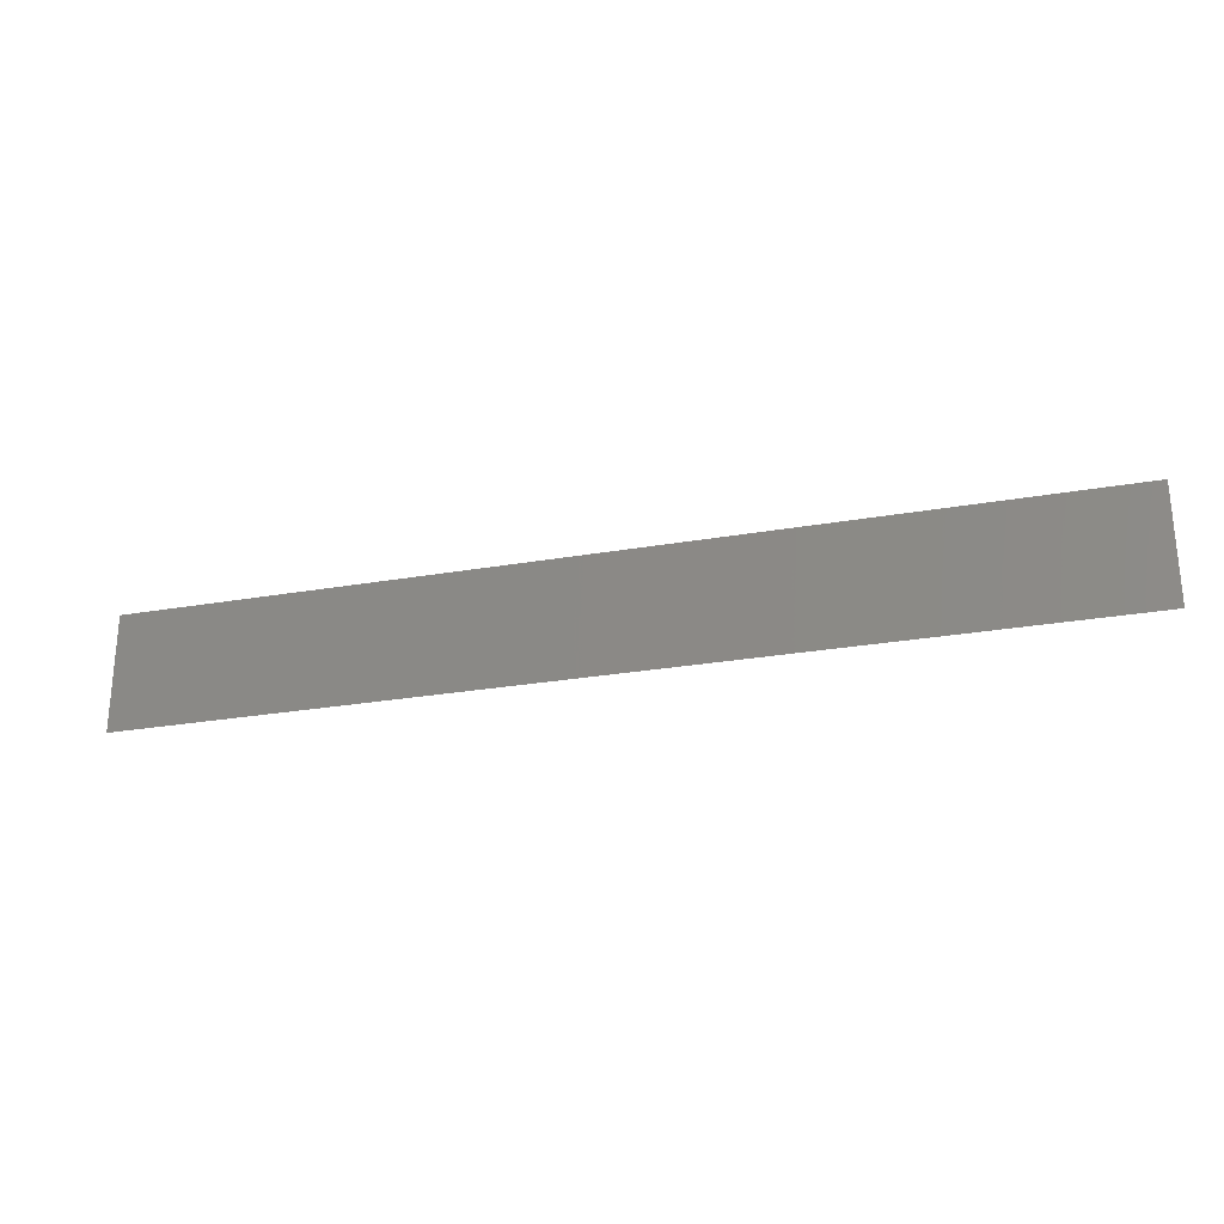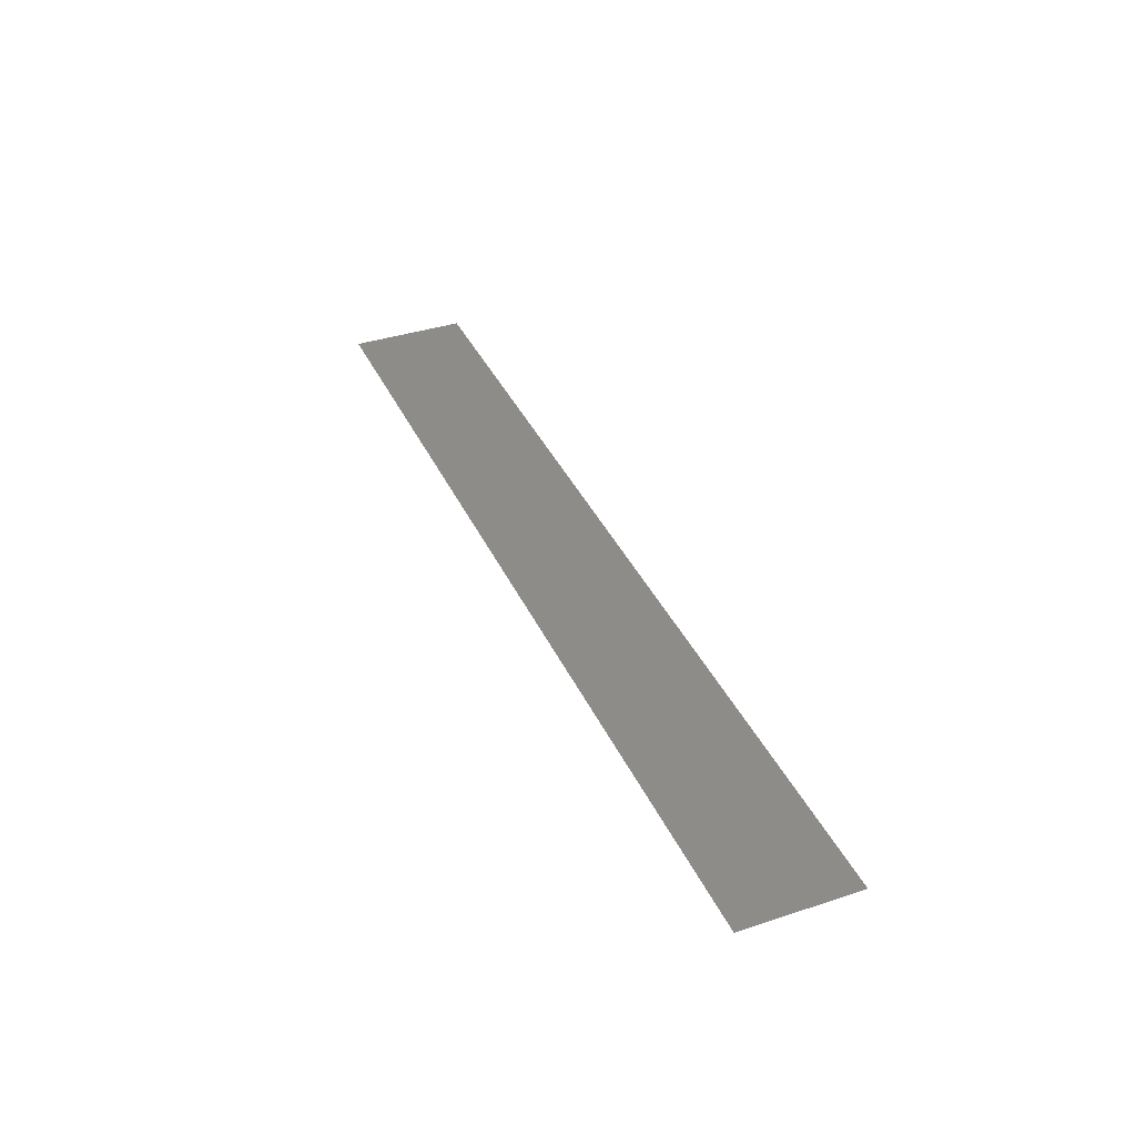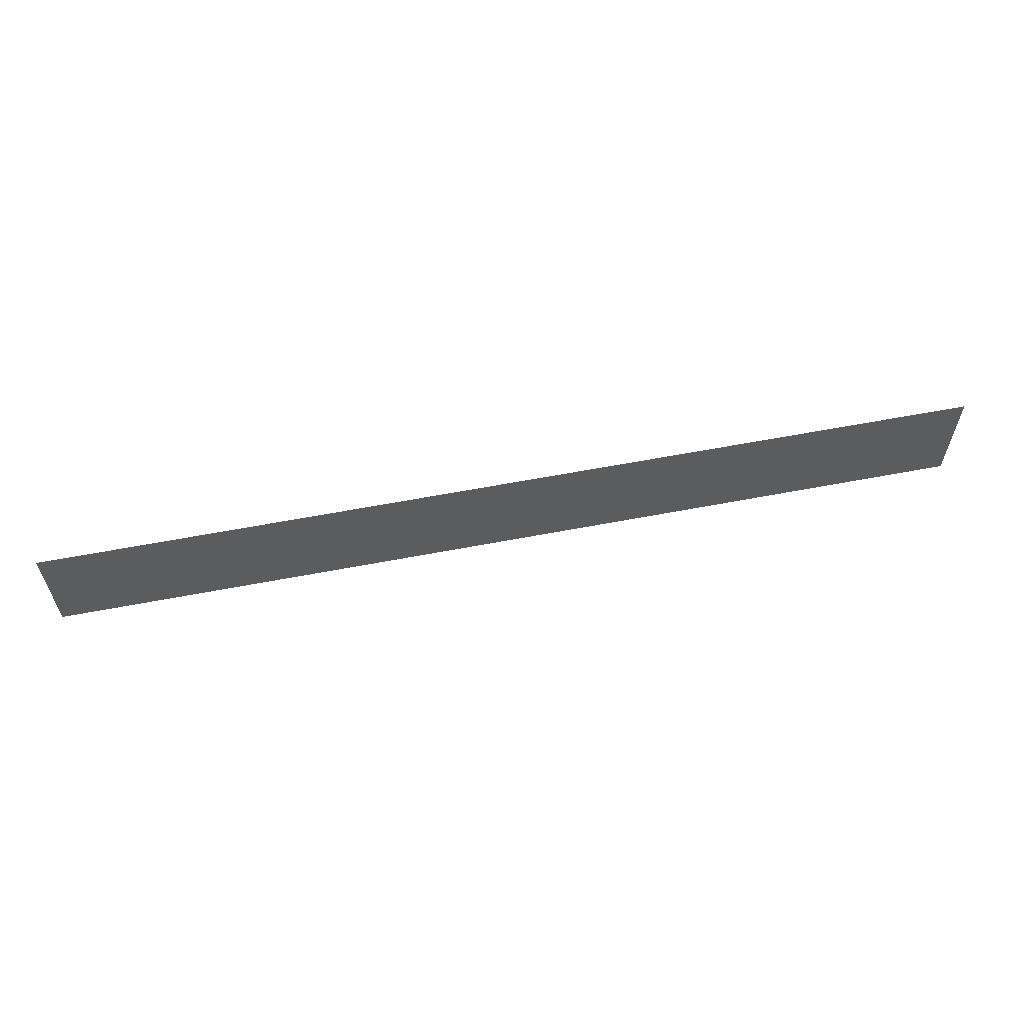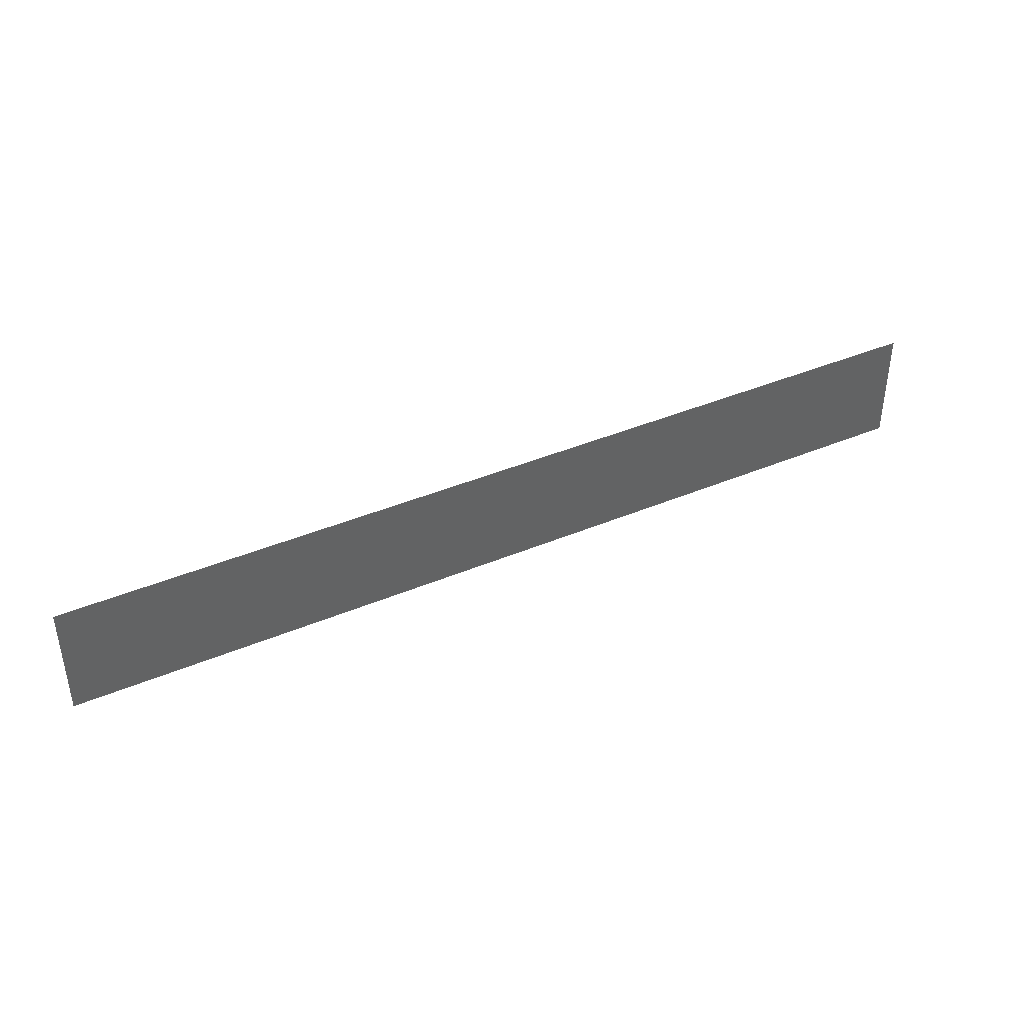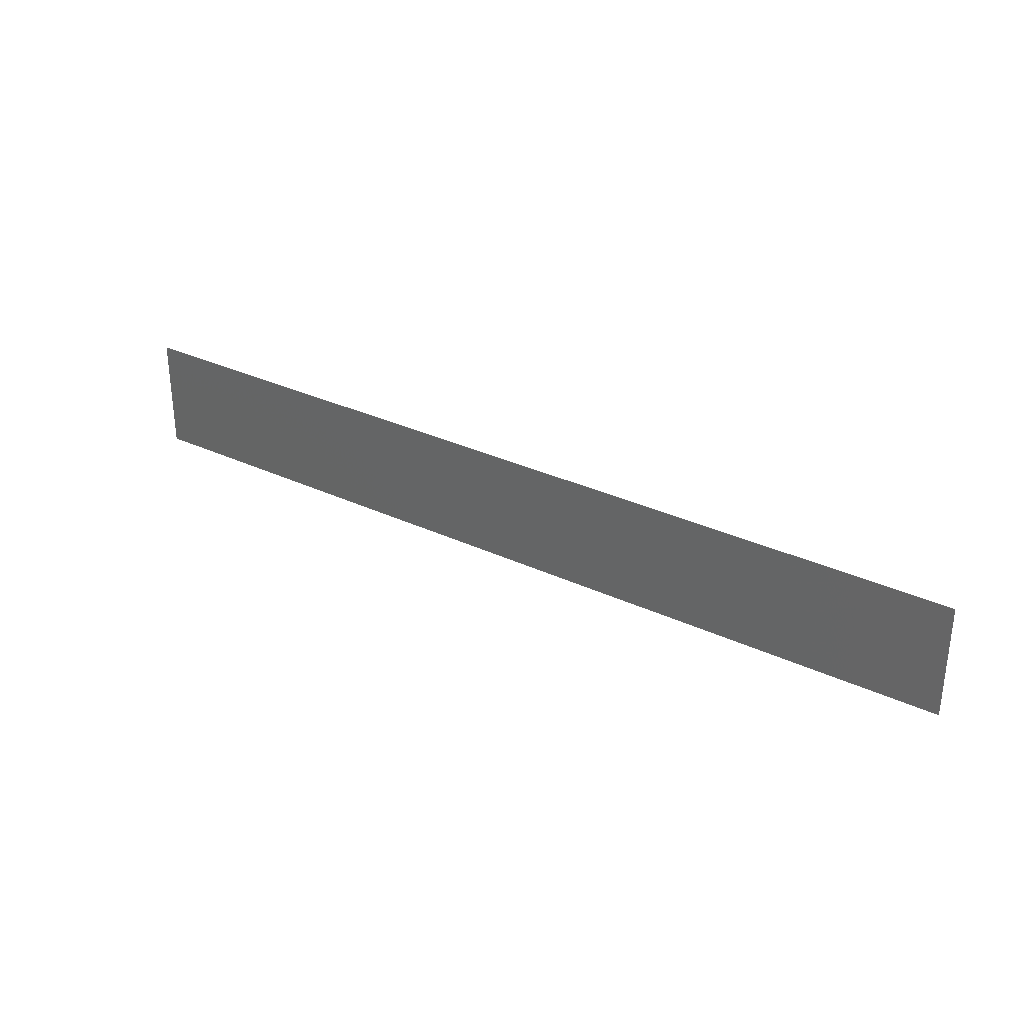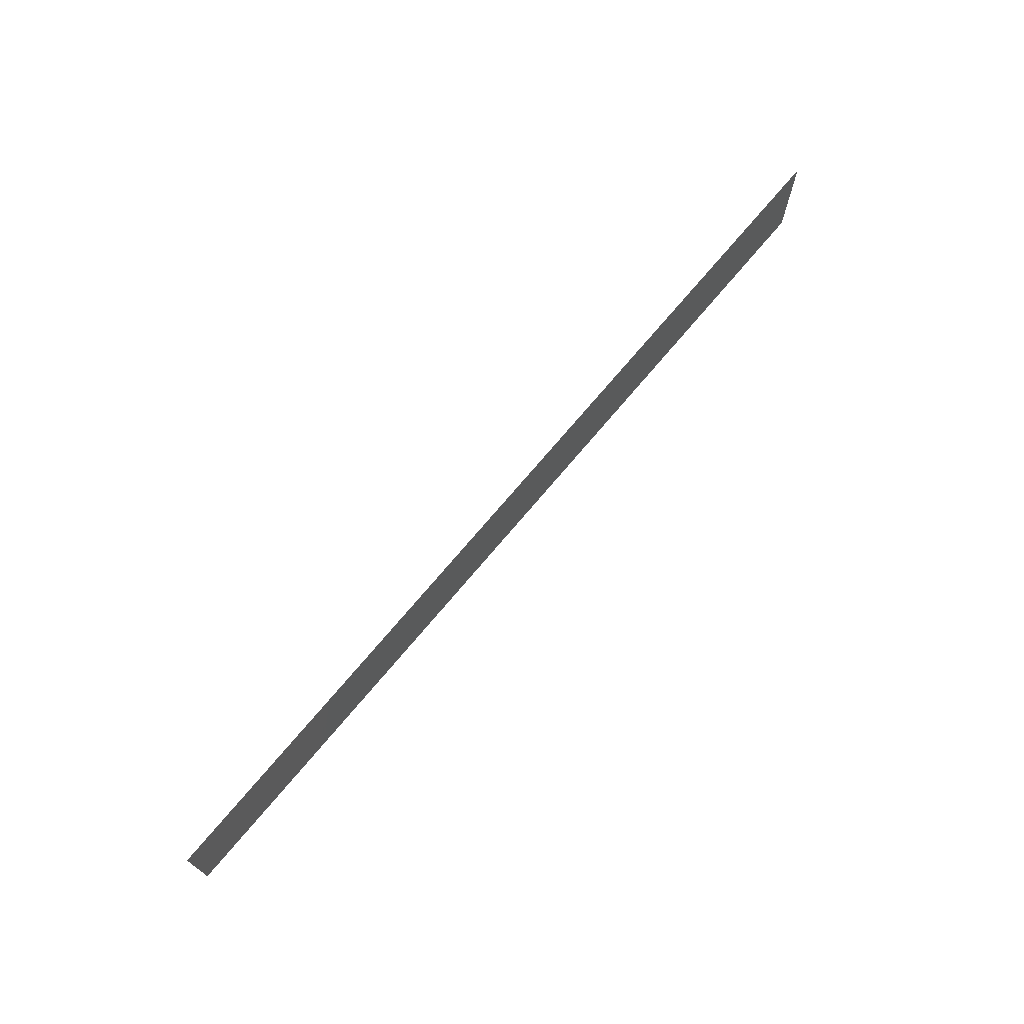
<metadata>
{"format":"stl","ext":"stl","renderer":"f3d","projection":"perspective","resolution":1024,"background":"white","views":[{"elev":-26.3,"azim":15.5,"up":"+Z"},{"elev":37.8,"azim":-112.7,"up":"+Y"},{"elev":60.3,"azim":168.9,"up":"+Z"},{"elev":40.4,"azim":152.6,"up":"+Z"},{"elev":31.3,"azim":33.8,"up":"+Z"},{"elev":71.5,"azim":-50.1,"up":"+Z"}]}
</metadata>
<code>
# stl→obj: 31 verts, 38 faces
v -8 -8 -1.998e-15
v -8 -8 -2
v -5.926 -8 -4.441e-16
v 24 -8 -1.998e-15
v 24 -8 2
v 21.93 -8 -4.441e-16
v 24 -8 -2
v -8 -8 2
v -4.444 -8 -2
v -4.444 -8 2
v 20.44 -8 -2
v 20.44 -8 2
v 16.89 -8 2
v 18.67 -8 0
v 16.89 -8 -2
v 15.11 -8 0
v 6.222 -8 -2
v 9.778 -8 -2
v 8 -8 0
v 9.778 -8 2
v 6.222 -8 2
v 4.444 -8 -2.22e-16
v 11.56 -8 0
v -0.8889 -8 -2
v -2.667 -8 0
v -0.8889 -8 2
v 0.8889 -8 0
v 2.667 -8 -2
v 2.667 -8 2
v 13.33 -8 -2
v 13.33 -8 2
f 1 2 3
f 4 5 6
f 7 4 6
f 8 1 3
f 2 9 3
f 10 8 3
f 11 7 6
f 5 12 6
f 12 13 14
f 15 11 14
f 15 14 16
f 17 18 19
f 20 21 19
f 14 13 16
f 17 19 22
f 19 18 23
f 19 21 22
f 9 24 25
f 26 10 25
f 20 19 23
f 25 24 27
f 26 25 27
f 24 28 27
f 27 28 22
f 29 26 27
f 28 17 22
f 18 30 23
f 21 29 22
f 29 27 22
f 31 20 23
f 30 15 16
f 23 30 16
f 31 23 16
f 13 31 16
f 9 25 3
f 25 10 3
f 12 14 6
f 14 11 6

</code>
